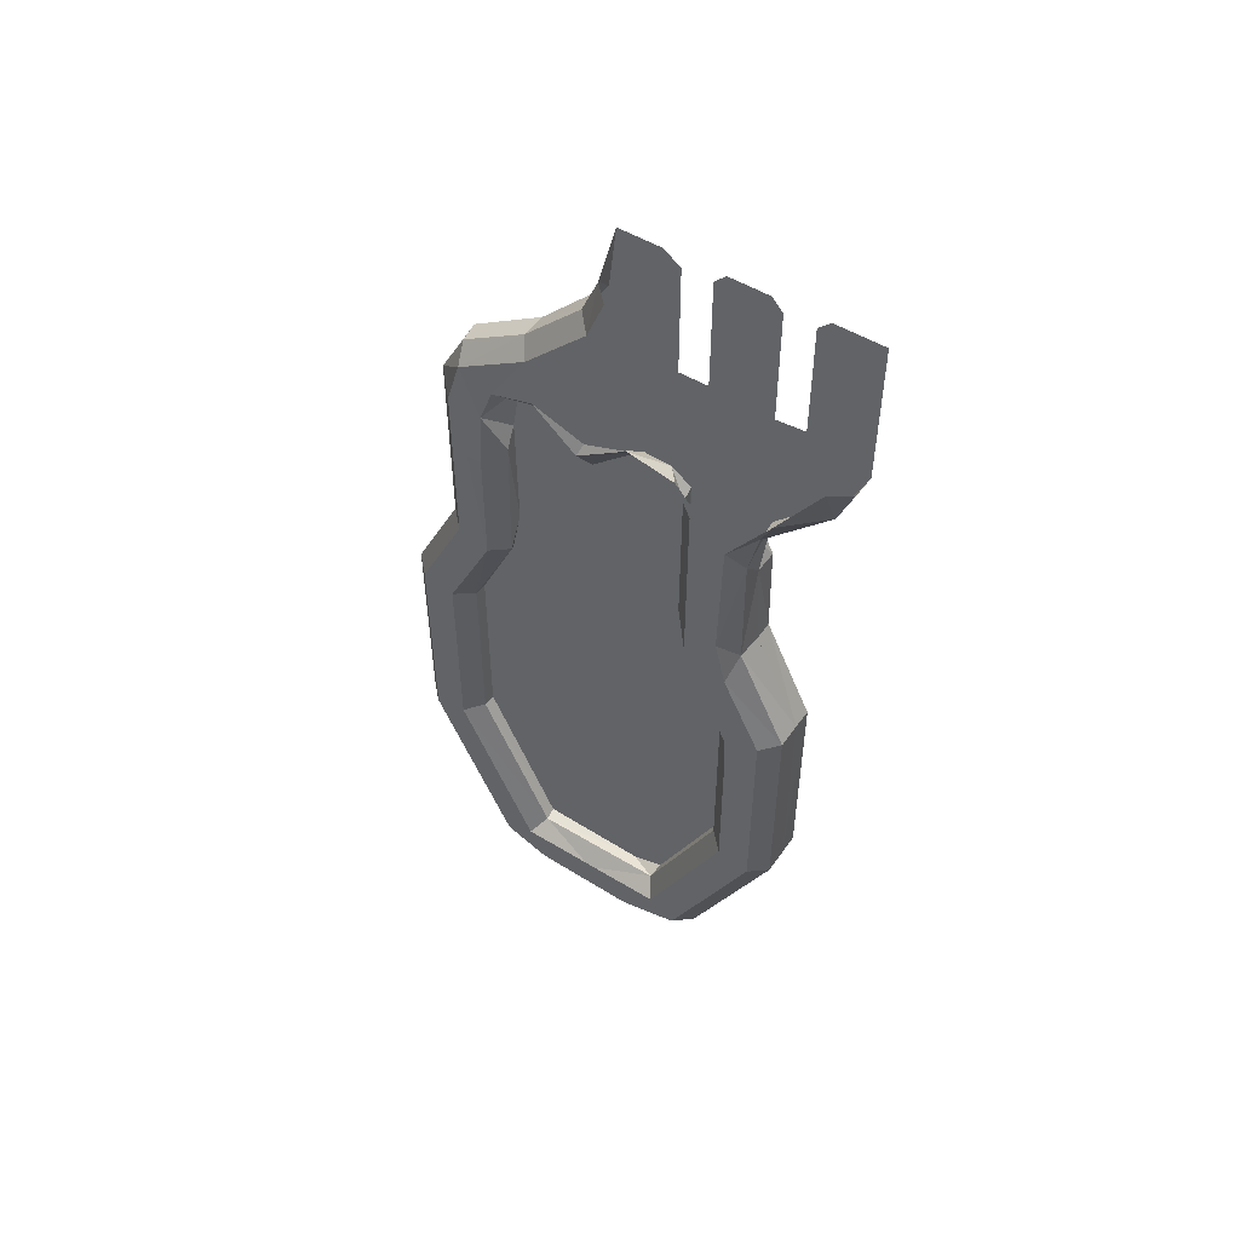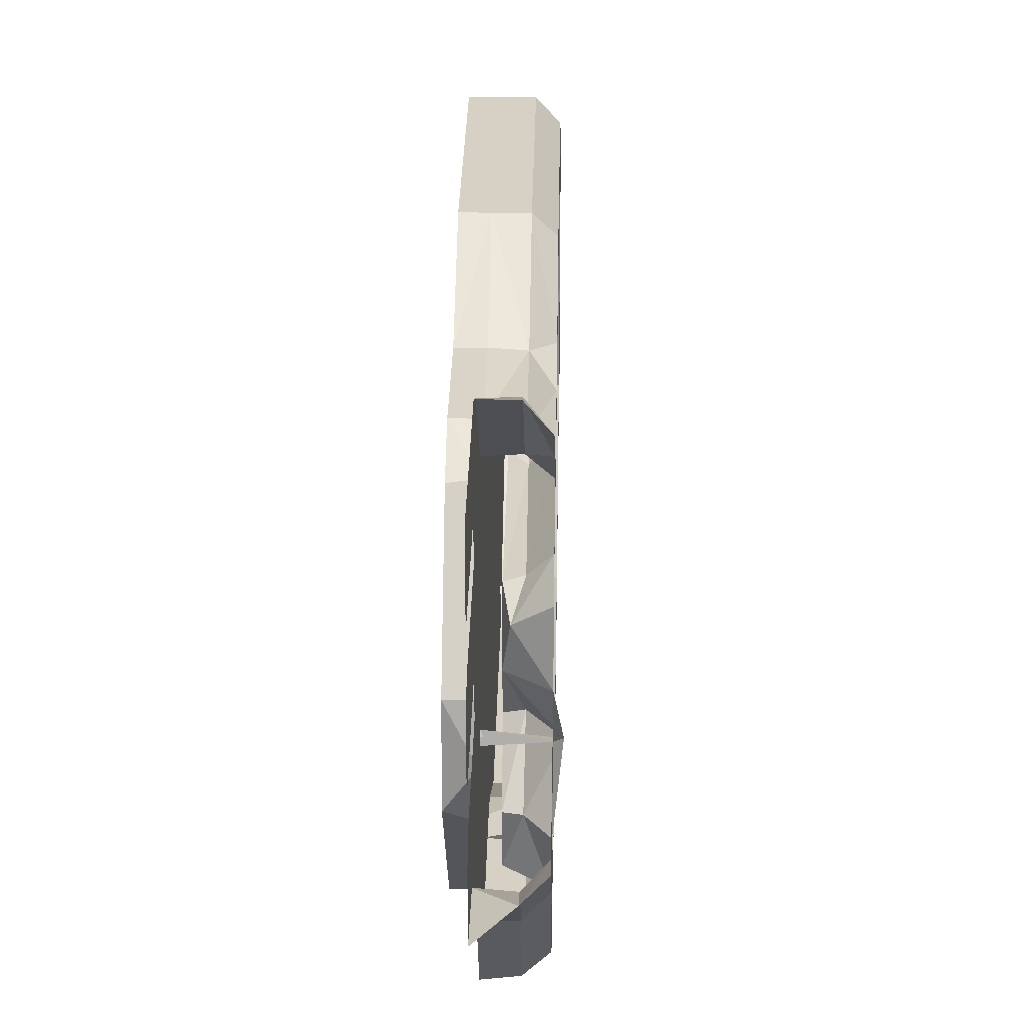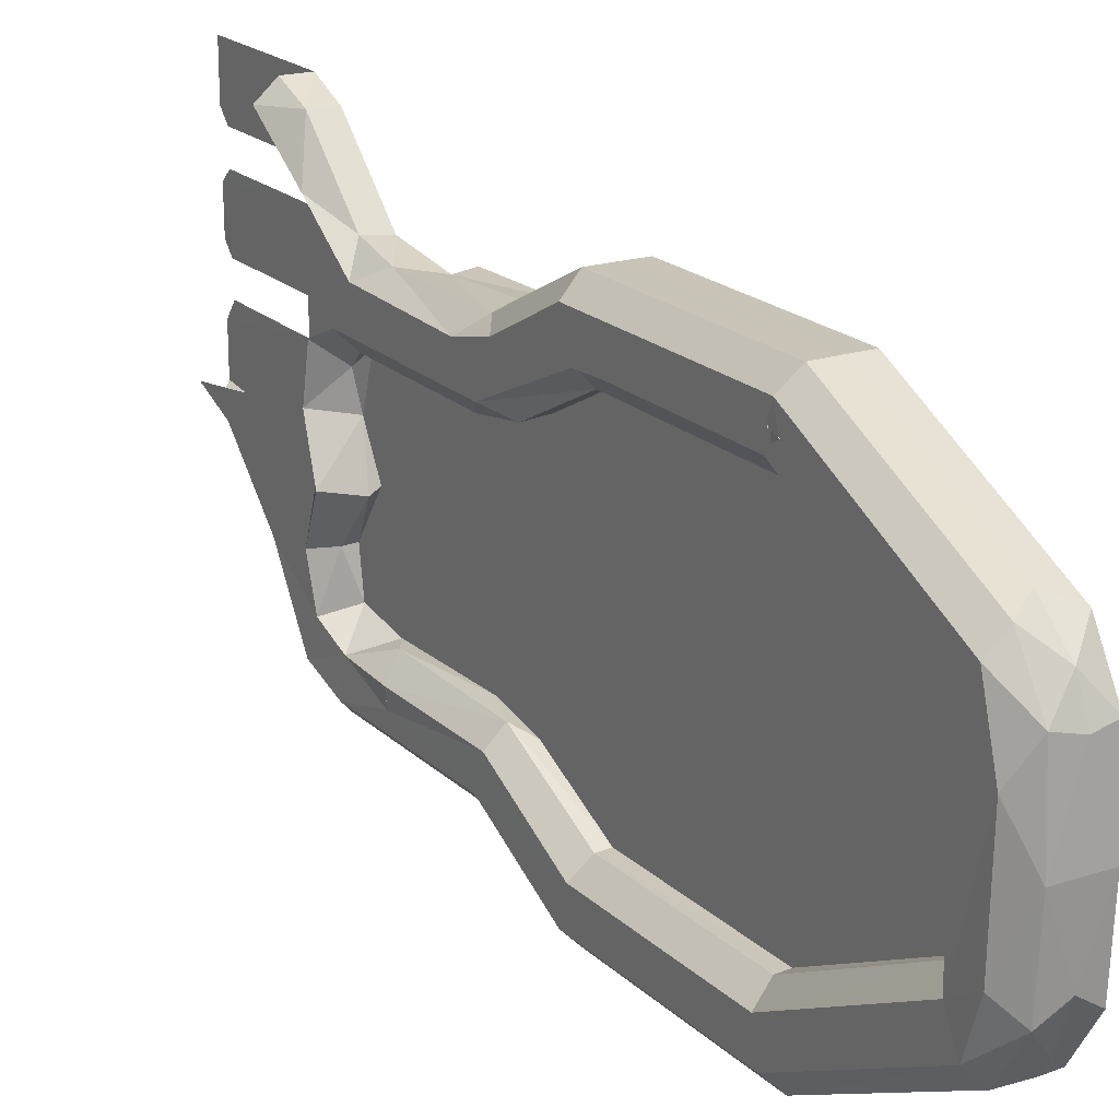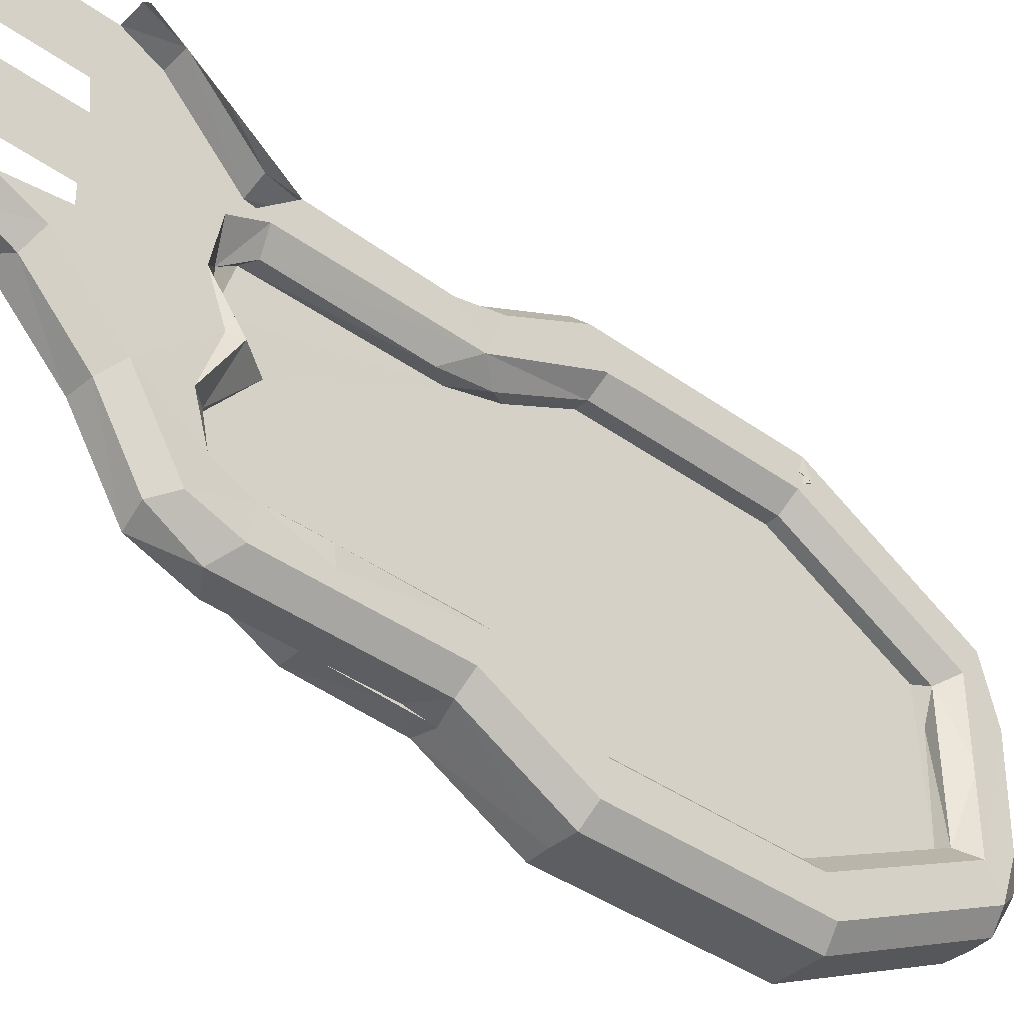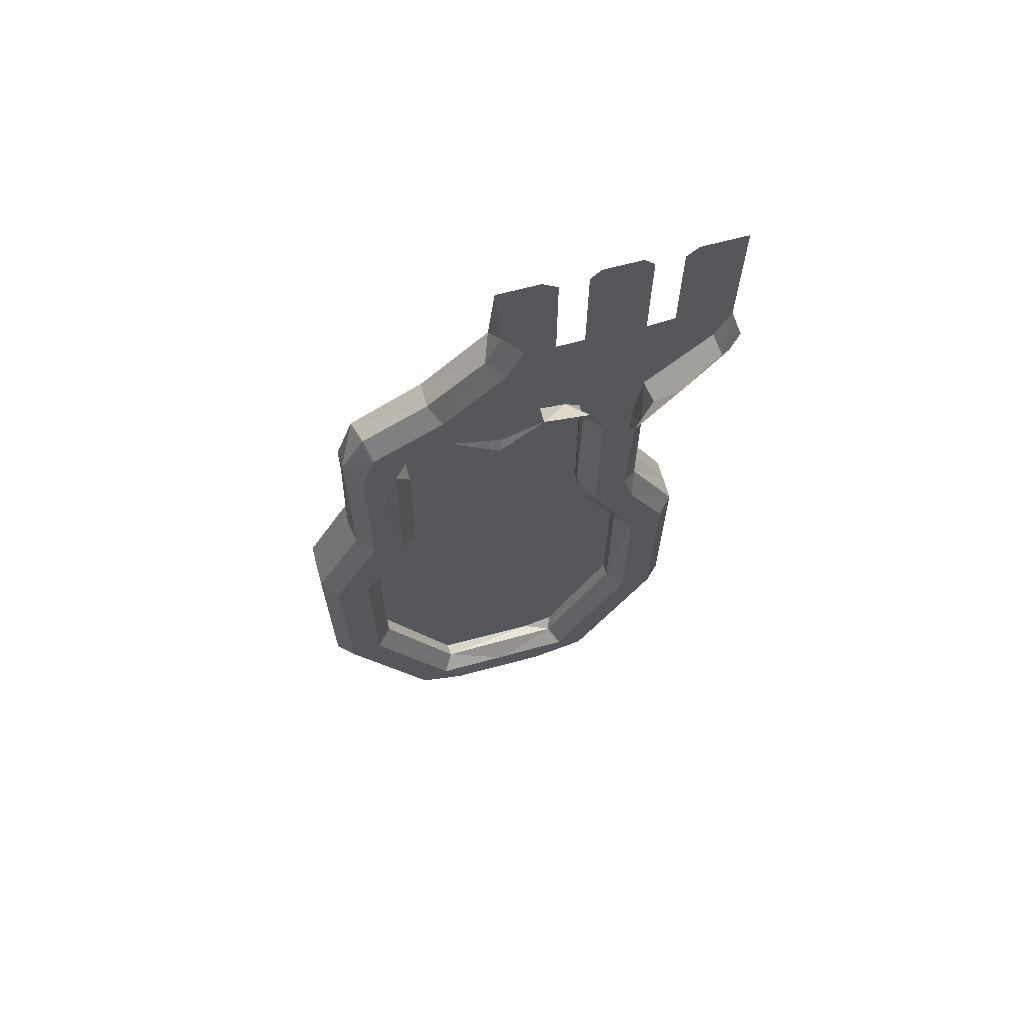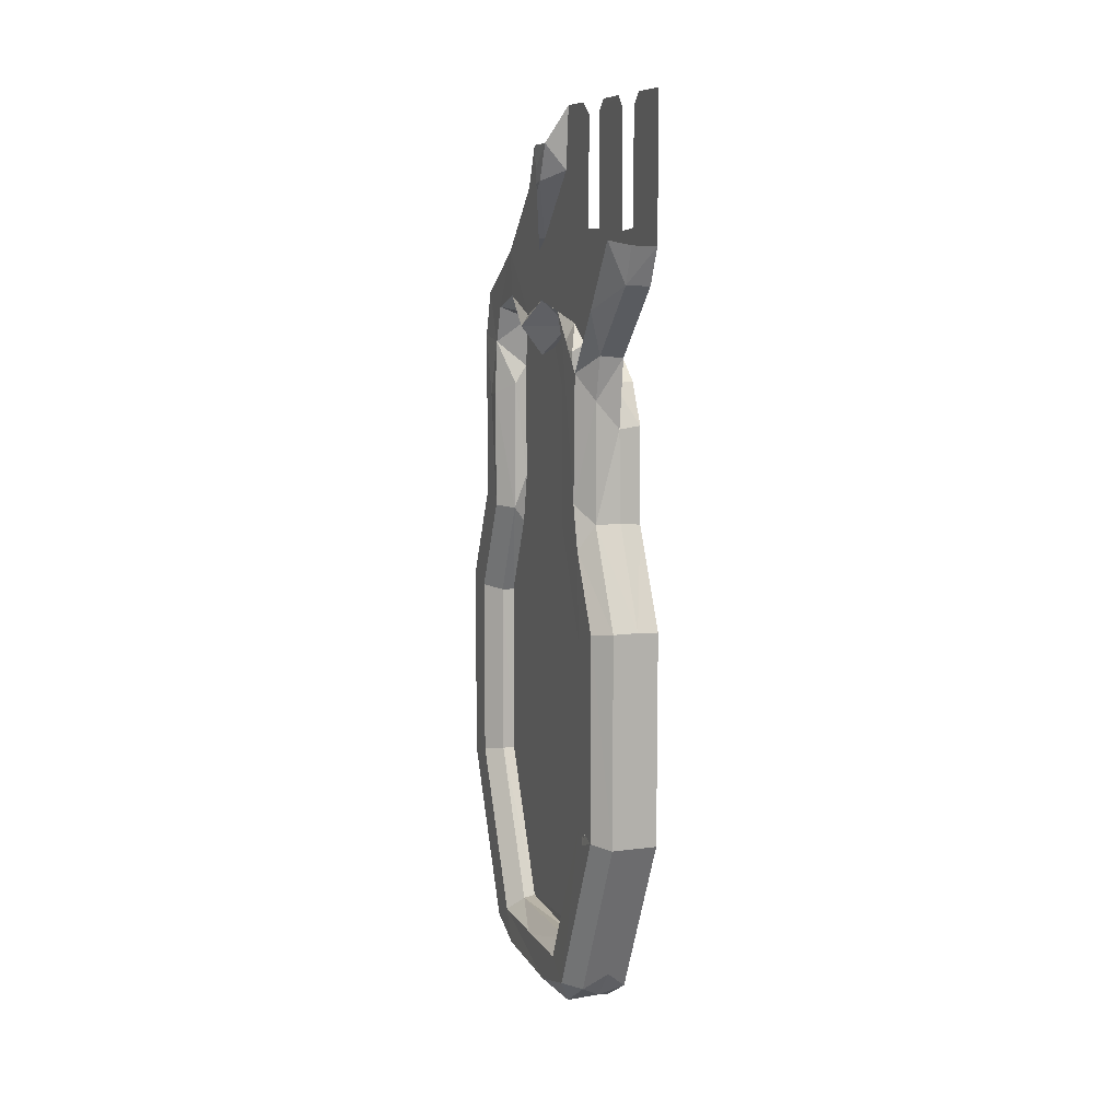
<metadata>
{"format":"obj","ext":"obj","renderer":"f3d","projection":"perspective","resolution":1024,"background":"white","views":[{"elev":51.1,"azim":123.8,"up":"+Z"},{"elev":27.0,"azim":1.1,"up":"+Y"},{"elev":19.9,"azim":148.6,"up":"+Y"},{"elev":-39.0,"azim":47.8,"up":"+Y"},{"elev":66.3,"azim":74.8,"up":"+Z"},{"elev":9.4,"azim":160.8,"up":"+Z"}]}
</metadata>
<code>
v  0.0025 -0.019 -0.1541
v  4.973e-06 -0.01887 -0.1449
v  2.401e-09 -0.01931 -0.1571
v  0.0025 -0.01951 -0.1575
v  0.002499 -0.01894 -0.1448
v  2.63e-07 -0.01663 -0.1403
v  0.0025 -0.01644 -0.1401
v  0.0025 -0.00478 -0.1309
v  -7.487e-07 -0.003376 -0.1299
v  0.002494 0.0001575 -0.1297
v  -1.367e-07 0.004798 -0.1309
v  0.0025 0.004829 -0.1309
v  0.0025 0.01671 -0.1403
v  -2.836e-10 0.01644 -0.1401
v  7.443e-09 0.01896 -0.1451
v  0.0025 0.01878 -0.1455
v  2.538e-07 0.01915 -0.1567
v  0.0025 0.01928 -0.1564
v  0.002499 0.02498 -0.1683
v  3.697e-09 0.02499 -0.1684
v  0.0025 0.025 -0.194
v  3.762e-08 0.02498 -0.194
v  -6.294e-08 0.01477 -0.215
v  0.0025 0.01586 -0.2128
v  0.0025 0.01229 -0.2168
v  -1.635e-09 0.009164 -0.2183
v  0.002499 0.008629 -0.2183
v  5.588e-11 -7.18e-08 -0.2188
v  0.0025 3.976e-16 -0.2188
v  0.0025 -0.00785 -0.2184
v  -2.424e-07 -0.009447 -0.2182
v  0.0025 -0.01451 -0.2155
v  -2.158e-07 -0.01482 -0.2149
v  0.0025 -0.02499 -0.194
v  -6.213e-09 -0.02499 -0.194
v  0.0025 -0.02499 -0.1683
v  2.92e-08 -0.02499 -0.1684
v  3.961e-07 0.01997 -0.1941
v  0.0025 0.0202 -0.1944
v  0.0025 0.02134 -0.194
v  0.0025 0.01999 -0.1931
v  0.0002096 -0.02106 -0.1931
v  0.0025 -0.02063 -0.1941
v  -9.946e-09 -0.02019 -0.1942
v  0.0025 -0.0004801 -0.1337
v  0.0025 0.0006 -0.1341
v  -1.233e-07 0.0003065 -0.1337
v  -7.52e-08 -0.007804 -0.2143
v  5.588e-11 -0.0143 -0.144
v  0.0025 -0.007564 -0.2146
v  0.0025 -0.01983 -0.1688
v  0.0025 -0.01449 -0.1439
v  0.0025 0.01175 -0.1225
v  0.007499 0.009449 -0.2122
v  0.007501 0.01279 -0.2145
v  0.0075 0.019 -0.1926
v  0.0075 0.01991 -0.1933
v  0.0075 0.02107 -0.1929
v  0.0075 0.01831 -0.1596
v  0.0075 0.02299 -0.1687
v  0.0075 0.02299 -0.1936
v  0.007617 0.02053 -0.1944
v  0.007499 -0.01701 -0.1569
v  0.007501 -0.01507 -0.1437
v  0.0075 -0.017 -0.136
v  0.007387 -0.01294 -0.1368
v  0.007593 -0.01313 -0.1435
v  0.007496 -0.01321 -0.1582
v  0.0075 -0.02299 -0.1688
v  0.0075 -0.019 -0.1697
v  0.007502 -0.01292 -0.2142
v  0.007501 -0.009377 -0.2123
v  0.0075 -0.02299 -0.1936
v  0.0075 -0.019 -0.1927
v  0.007571 -0.007226 -0.2162
v  0.00751 0.005483 -0.2166
v  0.007501 0.01698 -0.1542
v  0.007496 0.01307 -0.1575
v  0.0075 0.019 -0.1707
v  0.0075 0.01741 -0.139
v  0.0075 0.01317 -0.1362
v  0.0075 0.01134 -0.1321
v  0.007484 -0.006023 -0.1308
v  0.008243 -0.0001163 -0.1343
v  0.0075 0.000375 -0.133
v  0.0075 0.0008943 -0.1177
v  0.0075 -0.00668 -0.1252
v  0.0075 0.002966 -0.1127
v  0.0075 0.005535 -0.131
v  0.007501 -0.01529 -0.1306
v  0.007442 -0.01119 -0.1323
v  0.0075 -0.02077 -0.1937
v  0.0025 0.0001473 -0.1155
v  0.005506 0.0009549 -0.1123
v  0.0025 0.001 -0.1077
v  0.005501 -0.01902 -0.1565
v  0.005503 -0.01899 -0.134
v  0.0025 -0.019 -0.136
v  0.005498 -0.02499 -0.1684
v  0.00551 -0.02499 -0.194
v  0.005519 -0.01492 -0.2147
v  0.00549 -0.009477 -0.2182
v  0.0055 3.801e-16 -0.2188
v  0.005471 0.009443 -0.2182
v  0.0025 3.799e-16 -0.2188
v  0.005466 0.01492 -0.2147
v  0.005505 0.02499 -0.194
v  0.005509 0.02499 -0.1684
v  0.005497 0.01904 -0.1565
v  0.0055 0.019 -0.1421
v  0.0025 0.01991 -0.1372
v  0.005478 0.02027 -0.1369
v  0.005474 0.02819 -0.1288
v  0.0025 0.02806 -0.1289
v  0.0025 0.02999 -0.1246
v  0.0025 0.02275 -0.1225
v  0.0025 0.00825 -0.1226
v  0.0025 0.01176 -0.1091
v  0.002481 0.0131 -0.1078
v  0.0025 0.01793 -0.1078
v  0.0025 0.00625 -0.1077
v  0.002496 0.008241 -0.1092
v  0.0025 -0.007965 -0.1237
v  0.0025 -0.01677 -0.1293
v  0.0025 -0.01291 -0.2165
v  0.0025 0.01924 -0.1092
v  0.0025 0.01925 -0.1229
v  0.0025 0.0242 -0.1078
v  0.0025 0.03 -0.1077
v  0.0025 0.02275 -0.1091
v  0.005505 0.02999 -0.1245
v  0.005484 -0.005511 -0.1329
v  0.004 -0.005388 -0.133
v  0.005581 2.134e-05 -0.1379
v  0.005592 0.01116 -0.1369
v  0.004 0.01113 -0.136
v  0.0055 0.011 -0.1541
v  0.004 0.01125 -0.1562
v  0.004 0.01296 -0.1623
v  0.005488 0.01192 -0.1601
v  0.0055 0.017 -0.1702
v  0.004 0.017 -0.1702
v  0.0055 0.017 -0.1922
v  0.004 0.017 -0.1922
v  0.005505 0.008153 -0.2103
v  0.004 0.008667 -0.2093
v  0.004 -0.008152 -0.2103
v  0.005506 -0.008025 -0.2106
v  0.003974 0.004766 -0.2107
v  0.0055 -0.017 -0.1922
v  0.004 -0.0169 -0.1922
v  0.0055 -0.017 -0.1702
v  0.004 -0.01689 -0.1702
v  0.005608 -0.0112 -0.1584
v  0.004 -0.01223 -0.1603
v  0.004 -0.011 -0.1541
v  0.0055 -0.011 -0.1421
v  0.004 -0.01119 -0.1398
v  0.004 0.0003144 -0.1369
v  0.004008 0.00526 -0.1342
v  0.004 -0.01021 -0.1338
v  0.004578 0.009063 -0.1336
v  0.00546 -0.01599 -0.1287
v  0.005497 -0.008024 -0.1237
v  0.0055 -0.0009965 -0.1168
v  0.0075 0.02786 -0.1239
v  0.0075 0.02261 -0.1317
v  0.0055 3.899e-16 -0.2188
v  0.0075 3.667e-16 -0.2128
g <STL_BINARY>
f 1 2 3
f 1 3 4
f 5 2 1
f 2 5 6
f 6 5 7
f 8 9 6
f 8 6 7
f 9 8 10
f 9 10 11
f 11 10 12
f 11 12 13
f 11 13 14
f 14 13 15
f 15 13 16
f 17 15 16
f 17 16 18
f 17 18 19
f 20 17 19
f 21 22 20
f 21 20 19
f 22 21 23
f 23 21 24
f 23 24 25
f 23 25 26
f 26 25 27
f 26 27 28
f 28 27 29
f 28 29 30
f 28 30 31
f 32 31 30
f 31 32 33
f 33 32 34
f 33 34 35
f 36 37 34
f 34 37 35
f 38 39 40
f 38 40 41
f 42 43 44
f 44 43 42
f 45 46 47
f 47 46 45
f 37 36 3
f 3 36 4
f 26 48 49
f 47 11 14
f 44 37 3
f 44 35 37
f 23 38 22
f 22 38 20
f 20 38 17
f 44 42 35
f 44 48 33
f 35 42 44
f 35 44 33
f 48 31 33
f 31 48 28
f 28 48 26
f 47 15 17
f 15 47 14
f 11 47 9
f 6 9 47
f 6 49 3
f 2 6 3
f 47 17 38
f 3 49 44
f 44 49 48
f 49 47 38
f 38 23 26
f 38 26 49
f 47 49 6
f 32 50 34
f 36 51 4
f 21 41 40
f 21 40 24
f 24 40 39
f 39 38 41
f 5 1 51
f 51 1 4
f 51 52 5
f 5 52 7
f 46 52 51
f 46 8 52
f 52 8 7
f 45 8 46
f 8 45 10
f 10 45 12
f 12 45 46
f 53 46 13
f 53 13 46
f 46 13 12
f 16 13 46
f 16 46 18
f 21 18 46
f 18 21 19
f 39 25 24
f 50 32 30
f 27 25 29
f 29 25 50
f 29 50 30
f 50 43 34
f 51 36 43
f 43 36 34
f 51 43 46
f 46 39 21
f 21 39 41
f 43 50 46
f 46 50 25
f 46 25 39
f 54 55 56
f 57 58 59
f 59 58 60
f 60 58 61
f 61 58 62
f 63 64 65
f 66 64 67
f 67 64 68
f 69 70 63
f 63 70 68
f 63 68 64
f 71 72 73
f 74 70 73
f 75 72 71
f 72 74 73
f 76 54 72
f 76 72 75
f 61 62 57
f 61 57 56
f 61 56 55
f 59 77 78
f 59 78 79
f 59 79 57
f 57 79 56
f 80 81 77
f 78 77 81
f 80 82 81
f 83 84 85
f 85 86 87
f 85 87 83
f 85 88 86
f 89 88 85
f 89 85 84
f 65 64 66
f 65 66 90
f 90 66 91
f 90 91 87
f 87 91 83
f 76 55 54
f 70 92 73
f 73 92 69
f 70 69 92
f 93 94 95
f 1 96 97
f 1 97 98
f 36 99 96
f 36 96 4
f 34 100 99
f 34 99 36
f 100 34 101
f 101 34 32
f 102 30 103
f 27 104 103
f 27 103 105
f 105 103 30
f 106 24 107
f 107 24 21
f 19 108 21
f 21 108 107
f 108 19 109
f 109 16 110
f 110 16 111
f 112 111 113
f 113 111 114
f 115 114 116
f 50 32 34
f 53 46 117
f 118 119 120
f 121 122 117
f 121 117 46
f 121 46 45
f 46 123 45
f 123 93 45
f 45 93 121
f 121 93 95
f 52 124 46
f 46 124 123
f 124 52 98
f 4 1 51
f 51 1 52
f 52 1 98
f 4 51 36
f 43 34 51
f 51 34 36
f 43 50 34
f 125 32 50
f 125 50 30
f 30 50 105
f 105 50 25
f 105 25 27
f 25 39 24
f 25 24 106
f 21 24 40
f 24 39 40
f 21 40 41
f 19 21 18
f 18 21 39
f 18 39 46
f 111 16 46
f 46 16 18
f 120 126 127
f 127 111 53
f 127 53 120
f 120 53 118
f 128 129 115
f 116 114 127
f 127 114 111
f 130 128 116
f 116 128 115
f 21 41 39
f 39 41 38
f 50 46 25
f 25 46 39
f 53 111 46
f 50 43 46
f 46 43 51
f 46 51 52
f 4 96 1
f 101 32 125
f 101 125 102
f 102 125 30
f 104 27 25
f 104 25 106
f 113 114 115
f 113 115 131
f 111 112 110
f 16 109 18
f 18 109 19
f 132 133 134
f 135 136 137
f 137 136 138
f 139 140 138
f 138 140 137
f 140 139 141
f 141 139 142
f 141 142 143
f 143 142 144
f 143 144 145
f 145 144 146
f 147 148 149
f 149 148 145
f 148 147 150
f 150 147 151
f 150 151 152
f 152 151 153
f 152 153 154
f 154 153 155
f 156 154 155
f 154 156 157
f 157 156 158
f 157 158 66
f 146 144 139
f 153 151 147
f 139 138 159
f 159 138 160
f 160 138 136
f 139 159 147
f 139 147 146
f 146 147 149
f 146 149 145
f 139 144 142
f 156 155 159
f 159 155 147
f 147 155 153
f 156 159 158
f 158 159 133
f 158 133 161
f 136 162 160
f 124 163 164
f 124 164 123
f 123 164 165
f 123 165 93
f 160 134 159
f 159 134 133
f 93 165 94
f 163 124 97
f 97 124 98
f 162 136 135
f 91 66 161
f 161 66 158
f 91 161 132
f 132 161 133
f 131 166 113
f 113 166 167
f 167 112 113
f 77 110 80
f 80 110 112
f 112 167 80
f 77 109 110
f 59 109 77
f 60 108 59
f 59 108 109
f 61 107 60
f 60 107 108
f 107 61 55
f 107 55 106
f 76 104 55
f 55 104 106
f 75 102 168
f 75 168 76
f 104 76 168
f 102 75 71
f 102 71 101
f 101 71 100
f 100 71 73
f 69 99 100
f 69 100 73
f 99 69 96
f 96 69 63
f 165 86 94
f 94 86 88
f 86 165 87
f 87 165 164
f 96 63 97
f 97 63 65
f 97 65 90
f 97 90 163
f 163 90 164
f 164 90 87
f 145 54 143
f 143 54 56
f 54 145 169
f 169 145 148
f 169 148 72
f 79 141 143
f 79 143 56
f 141 79 78
f 150 74 148
f 148 74 72
f 78 140 141
f 78 137 140
f 74 150 70
f 70 150 152
f 81 135 78
f 78 135 137
f 154 68 152
f 152 68 70
f 82 162 81
f 162 135 81
f 84 160 89
f 162 82 89
f 162 89 160
f 157 67 154
f 154 67 68
f 84 134 160
f 157 66 67
f 83 132 84
f 84 132 134
f 132 83 91
f 38 62 39
f 39 62 40
f 40 62 58
f 40 58 41
f 41 58 57
f 41 57 38
f 38 57 62
f 45 84 46
f 46 84 47
f 47 84 46
f 46 84 85
f 46 85 45
f 45 85 84
f 52 64 67
f 52 67 64
f 42 92 43
f 43 92 42

</code>
